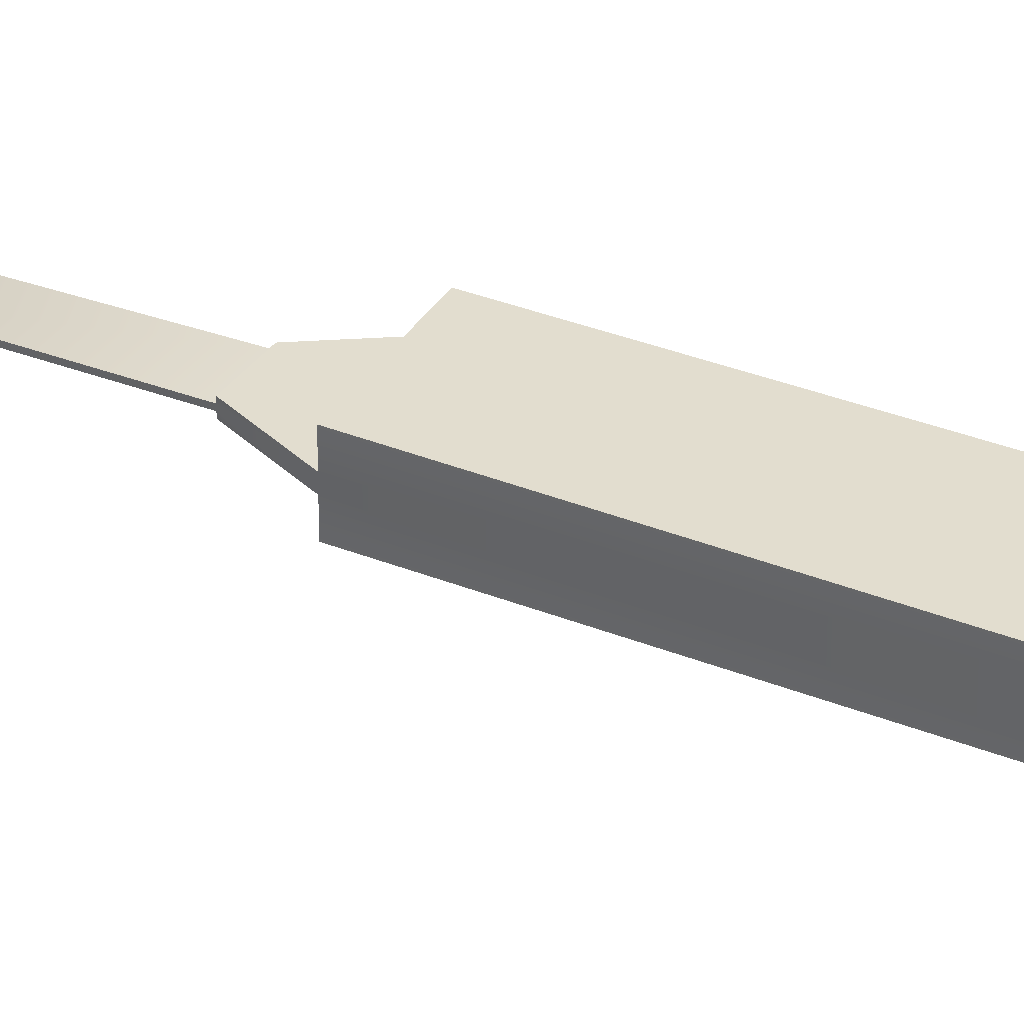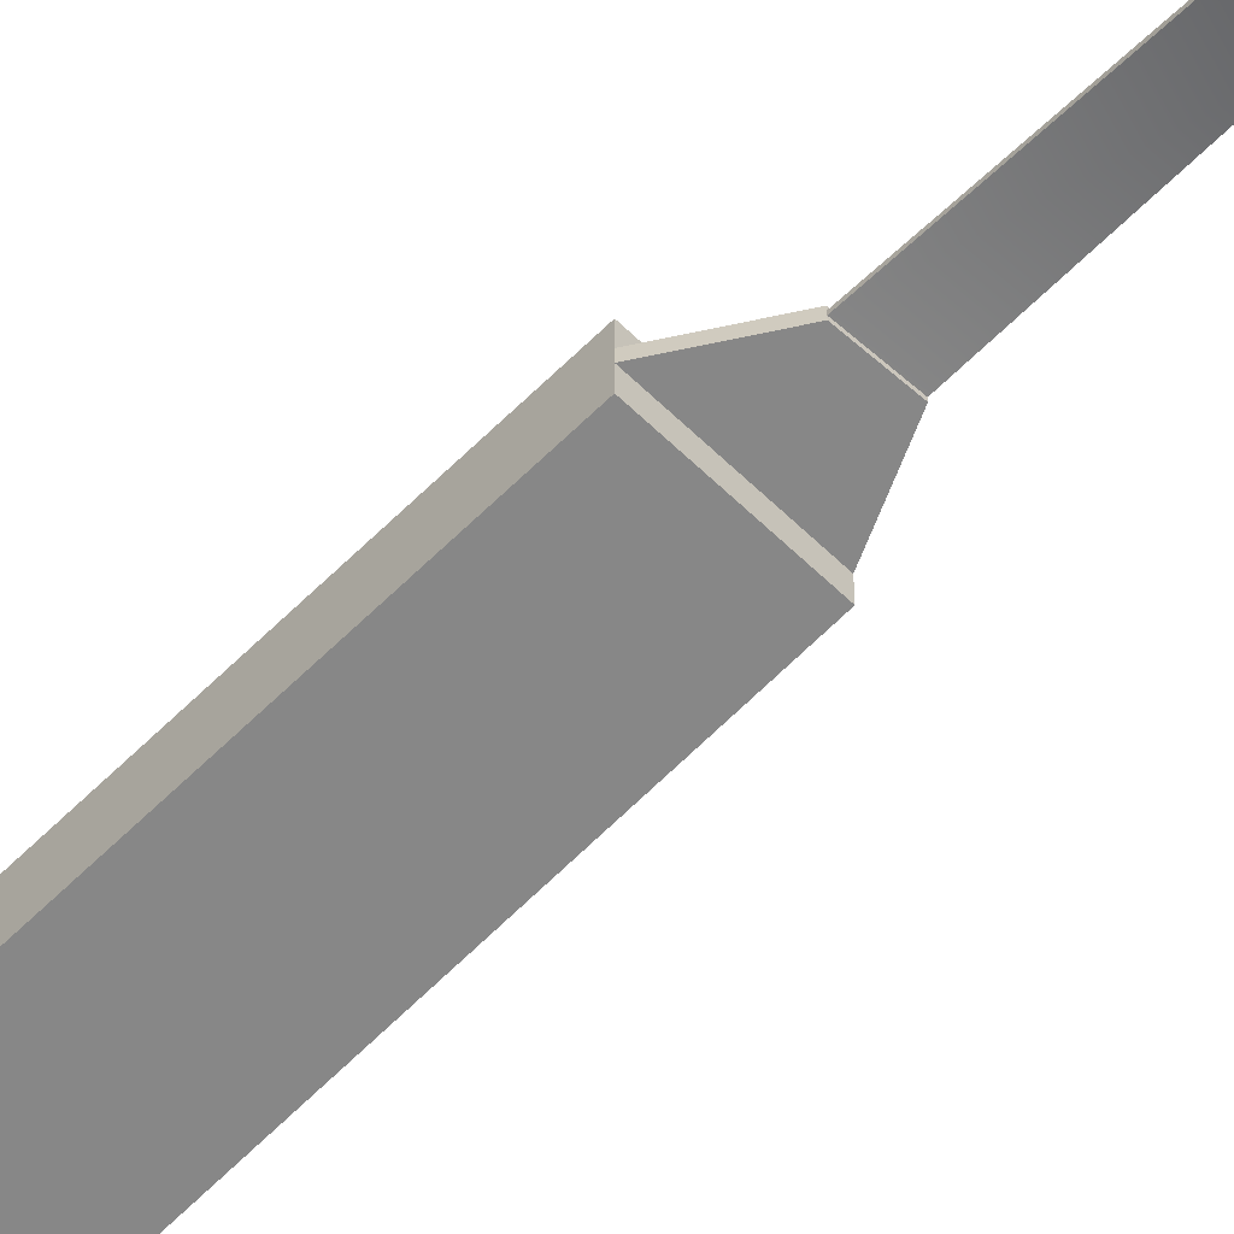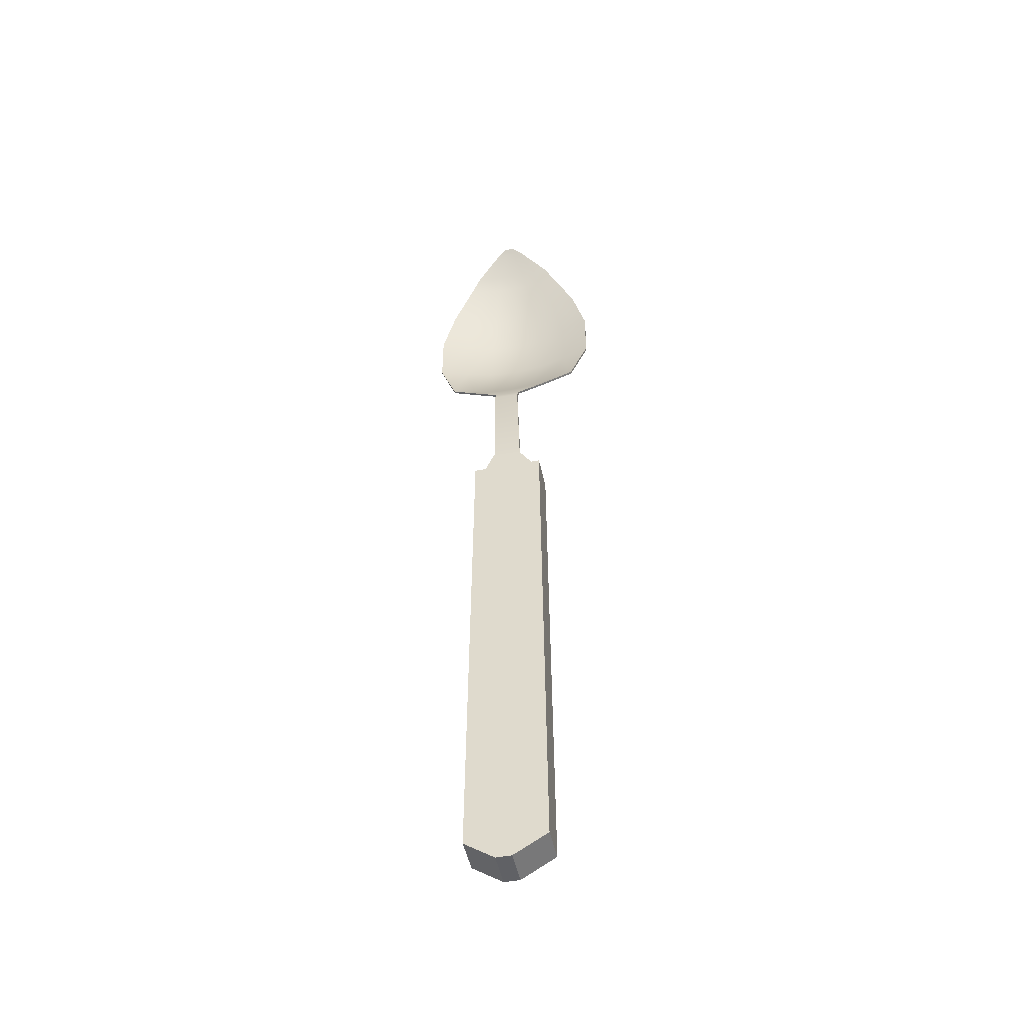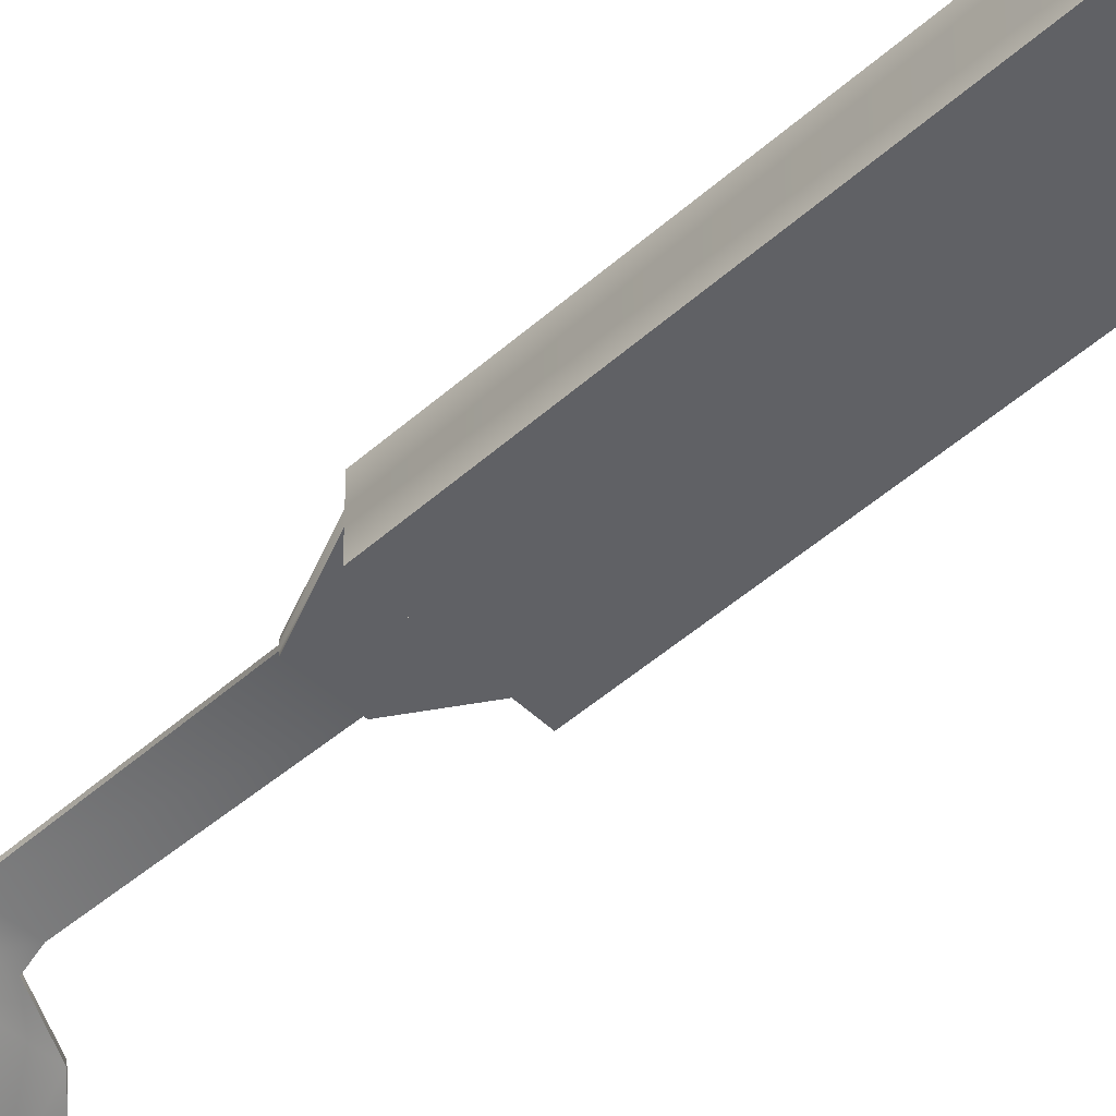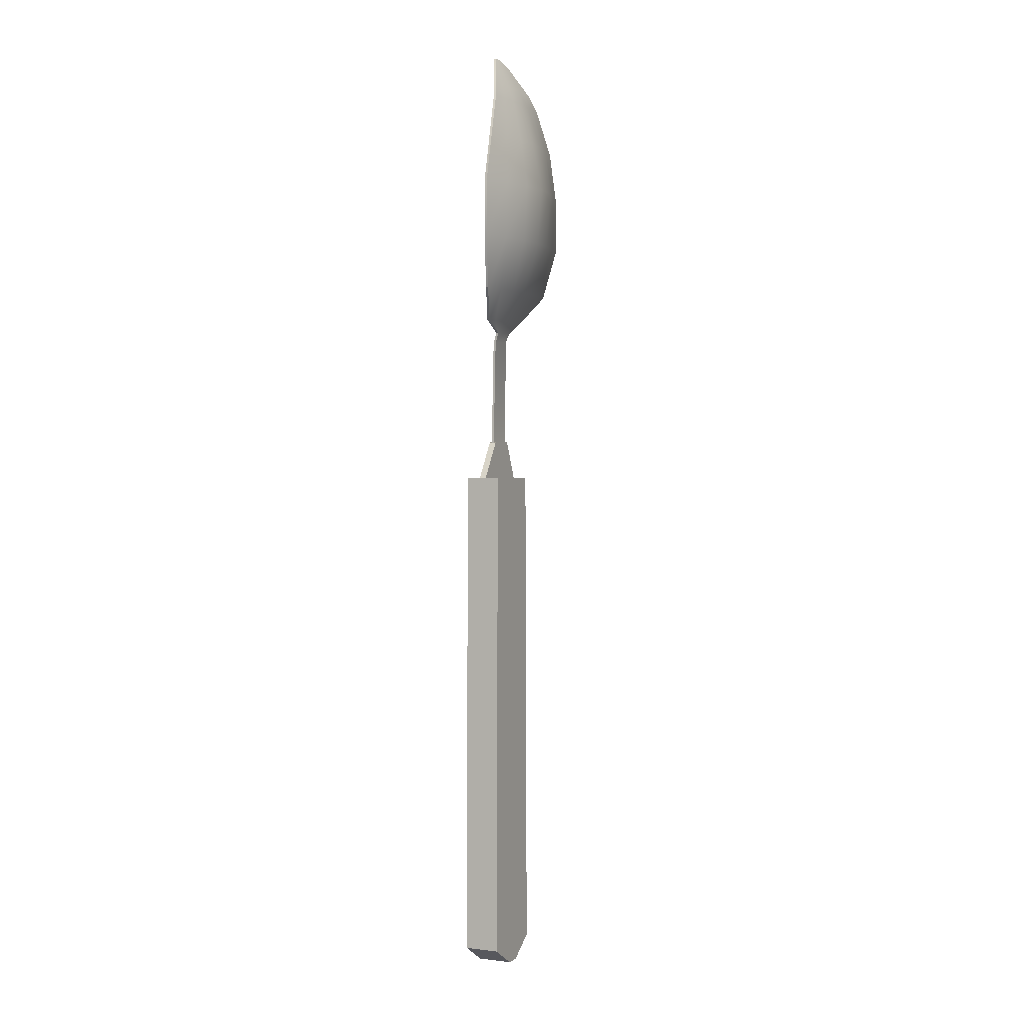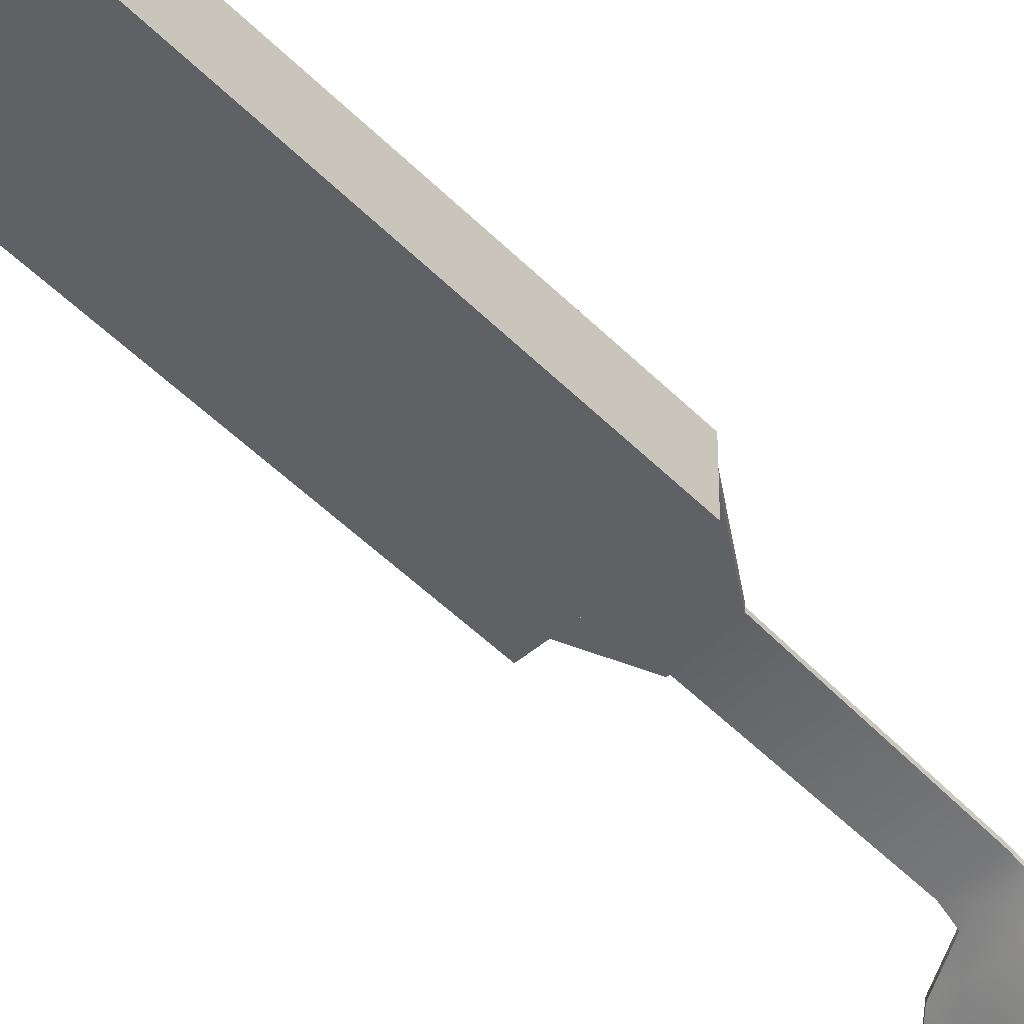
<metadata>
{"format":"obj","ext":"obj","renderer":"f3d","projection":"perspective","resolution":1024,"background":"white","views":[{"elev":34.8,"azim":-62.0,"up":"+Z"},{"elev":-62.4,"azim":135.5,"up":"+Z"},{"elev":-48.6,"azim":12.0,"up":"+Y"},{"elev":-50.0,"azim":-45.9,"up":"+Z"},{"elev":1.3,"azim":115.0,"up":"+Y"},{"elev":-50.2,"azim":42.5,"up":"+Z"}]}
</metadata>
<code>
g Spoon
v 0.007871 0.1112 -0.003761
v -0.007033 0.1112 -0.003761
v -0.007781 0.004192 0.003761
v -0.007781 0.004192 -0.003761
v 0.00862 0.004192 -0.003761
v 0.00862 0.004192 0.003761
v 0.001591 0 -0.003761
v 0.001591 0 0.003761
v -0.001592 0 -0.003761
v -0.001592 0 0.003761
v 0.007871 0.1112 0.003761
v -0.007033 0.1112 0.003761
v -0.007033 0.1112 -0.000741
v -0.007033 0.1112 0.000741
v 0.007871 0.1112 -0.000741
v 0.007871 0.1112 0.000741
v -0.003335 0.1195 -0.000741
v -0.003335 0.1195 0.000741
v 0.002674 0.1193 -0.000741
v 0.002674 0.1193 0.000741
v -0.003335 0.1195 -0.000247
v -0.003335 0.1195 0.000247
v 0.002674 0.1193 -0.000247
v 0.002674 0.1193 0.000247
v -0.003355 0.1424 -0.000457
v -0.003355 0.1424 4.8e-05
v 0.002069 0.1422 -0.000443
v 0.002069 0.1422 6.1e-05
v -0.003462 0.1445 -0.001299
v -0.003462 0.1445 -0.00079
v 0.002297 0.1442 -0.00128
v 0.002297 0.1442 -0.000771
v -0.008169 0.147 -0.001823
v -0.008169 0.147 -0.001311
v 0.008094 0.1468 -0.001779
v 0.008094 0.1468 -0.001268
v -0.01486 0.1534 -0.004716
v -0.01486 0.1534 -0.004218
v 0.01486 0.1534 -0.004716
v 0.01486 0.1534 -0.004218
v -0.0188 0.1644 -0.006247
v -0.0188 0.1644 -0.005758
v 0.01881 0.1644 -0.006247
v 0.01881 0.1644 -0.005758
v -0.0188 0.1765 -0.006313
v -0.0188 0.1765 -0.005824
v 0.01881 0.1765 -0.006313
v 0.01881 0.1765 -0.005824
v -0.01584 0.1869 -0.006096
v -0.01584 0.1869 -0.005596
v 0.01584 0.1869 -0.006096
v 0.01584 0.1869 -0.005596
v -0.01114 0.1962 -0.004875
v -0.01114 0.1962 -0.004357
v 0.01114 0.1962 -0.004875
v 0.01114 0.1962 -0.004357
v -0.008901 0.1997 -0.003759
v -0.008901 0.1997 -0.003241
v 0.008902 0.1997 -0.003759
v 0.008902 0.1997 -0.003241
v -0.003089 0.2054 -0.001091
v -0.003089 0.2054 -0.000588
v 0.00309 0.2054 -0.001091
v 0.00309 0.2054 -0.000588
v -0.001124 0.2068 -0.000207
v -0.001124 0.2068 0.000289
v 0.001125 0.2068 -0.000207
v 0.001125 0.2068 0.000289
v -0.002502 0.1444 -0.001317
v -0.001542 0.1444 -0.001326
v -0.000583 0.1443 -0.001326
v 0.000377 0.1443 -0.001319
v 0.001337 0.1442 -0.001303
v -0.002502 0.1444 -0.000806
v -0.001542 0.1444 -0.000815
v -0.000583 0.1443 -0.000816
v 0.000377 0.1443 -0.000809
v 0.001337 0.1442 -0.000794
v -0.005459 0.147 -0.00202
v -0.002748 0.1469 -0.002148
v -3.8e-05 0.1469 -0.002187
v 0.002673 0.1468 -0.00213
v 0.005383 0.1468 -0.001987
v -0.005459 0.147 -0.001506
v -0.002748 0.1469 -0.001633
v -3.8e-05 0.1469 -0.001671
v 0.002673 0.1468 -0.001615
v 0.005383 0.1468 -0.001473
v -0.009904 0.1534 -0.005627
v -0.004952 0.1534 -0.006366
v 0 0.1534 -0.006639
v 0.004953 0.1534 -0.006366
v 0.009905 0.1534 -0.005627
v -0.009904 0.1534 -0.005126
v -0.004952 0.1534 -0.005864
v 0 0.1534 -0.006137
v 0.004953 0.1534 -0.005864
v 0.009905 0.1534 -0.005126
v -0.01254 0.1644 -0.008085
v -0.006268 0.1644 -0.009588
v 0 0.1644 -0.01006
v 0.006269 0.1644 -0.009588
v 0.01254 0.1644 -0.008085
v -0.01254 0.1644 -0.007614
v -0.006268 0.1644 -0.009128
v 0 0.1644 -0.009603
v 0.006269 0.1644 -0.009128
v 0.01254 0.1644 -0.007614
v -0.01254 0.1765 -0.008365
v -0.006268 0.1765 -0.01021
v 0 0.1765 -0.01095
v 0.006269 0.1765 -0.01021
v 0.01254 0.1765 -0.008365
v -0.01254 0.1765 -0.007895
v -0.006268 0.1765 -0.009756
v 0 0.1765 -0.0105
v 0.006269 0.1765 -0.009756
v 0.01254 0.1765 -0.007895
v -0.01056 0.1869 -0.007306
v -0.005279 0.1869 -0.008342
v 0 0.1869 -0.008776
v 0.00528 0.1869 -0.008342
v 0.01056 0.1869 -0.007306
v -0.01056 0.1869 -0.006808
v -0.005279 0.1869 -0.007843
v 0 0.1869 -0.008276
v 0.00528 0.1869 -0.007843
v 0.01056 0.1869 -0.006808
v -0.007428 0.1962 -0.005349
v -0.003714 0.1962 -0.005741
v 0 0.1962 -0.005899
v 0.003715 0.1962 -0.005741
v 0.007429 0.1962 -0.005349
v -0.007428 0.1962 -0.004826
v -0.003714 0.1962 -0.005215
v 0 0.1962 -0.005373
v 0.003715 0.1962 -0.005215
v 0.007429 0.1962 -0.004826
v -0.005934 0.1997 -0.00397
v -0.002967 0.1997 -0.004161
v 0 0.1997 -0.00424
v 0.002968 0.1997 -0.004161
v 0.005935 0.1997 -0.00397
v -0.005934 0.1997 -0.003447
v -0.002967 0.1997 -0.003636
v 0 0.1997 -0.003713
v 0.002968 0.1997 -0.003636
v 0.005935 0.1997 -0.003447
v -0.002059 0.2054 -0.001109
v -0.001029 0.2054 -0.001123
v 0 0.2054 -0.001126
v 0.00103 0.2054 -0.001123
v 0.00206 0.2054 -0.001109
v -0.002059 0.2054 -0.000606
v -0.001029 0.2054 -0.000619
v 0 0.2054 -0.000622
v 0.00103 0.2054 -0.000619
v 0.00206 0.2054 -0.000606
v -0.007033 0.1112 0.000741
v -0.007033 0.1112 0.000741
v -0.007033 0.1112 0.003761
v -0.007033 0.1112 0.003761
v 0.00862 0.004192 0.003761
v 0.00862 0.004192 0.003761
v 0.00862 0.004192 -0.003761
v 0.00862 0.004192 -0.003761
v -0.007781 0.004192 -0.003761
v -0.007781 0.004192 -0.003761
v -0.007781 0.004192 0.003761
v -0.007781 0.004192 0.003761
v -0.001592 0 0.003761
v -0.001592 0 0.003761
v 0.001591 0 0.003761
v 0.001591 0 0.003761
v 0.001591 0 -0.003761
v 0.001591 0 -0.003761
v -0.001592 0 -0.003761
v -0.001592 0 -0.003761
v 0.007871 0.1112 0.000741
v 0.007871 0.1112 0.000741
v 0.007871 0.1112 0.000741
v 0.007871 0.1112 0.003761
v 0.007871 0.1112 0.003761
v 0.002674 0.1193 -0.000741
v 0.002674 0.1193 -0.000741
v 0.007871 0.1112 -0.000741
v 0.007871 0.1112 -0.000741
v 0.007871 0.1112 -0.000741
v -0.007033 0.1112 -0.003761
v -0.007033 0.1112 -0.003761
v -0.007033 0.1112 -0.000741
v -0.007033 0.1112 -0.000741
v 0.007871 0.1112 -0.003761
v 0.007871 0.1112 -0.003761
v -0.003335 0.1195 0.000741
v -0.003335 0.1195 0.000741
v -0.003335 0.1195 0.000247
v -0.003335 0.1195 0.000247
v 0.002674 0.1193 0.000247
v 0.002674 0.1193 0.000247
v 0.002674 0.1193 0.000247
v 0.002674 0.1193 0.000741
v 0.002674 0.1193 0.000741
v -0.003335 0.1195 -0.000741
v -0.003335 0.1195 -0.000741
v -0.003355 0.1424 -0.000457
v -0.003335 0.1195 -0.000247
v -0.003335 0.1195 -0.000247
v 0.002674 0.1193 -0.000247
v 0.002674 0.1193 -0.000247
v 0.002674 0.1193 -0.000247
v -0.003355 0.1424 4.8e-05
v -0.003462 0.1445 -0.00079
v -0.003462 0.1445 -0.00079
v 0.002069 0.1422 -0.000443
v 0.002069 0.1422 6.1e-05
v -0.003462 0.1445 -0.001299
v -0.003462 0.1445 -0.001299
v 0.002297 0.1442 -0.00128
v 0.002297 0.1442 -0.00128
v 0.002297 0.1442 -0.000771
v 0.002297 0.1442 -0.000771
v -0.008169 0.147 -0.001311
v 0.008094 0.1468 -0.001779
v -0.008169 0.147 -0.001823
v 0.008094 0.1468 -0.001268
v -0.01486 0.1534 -0.004716
v -0.01486 0.1534 -0.004716
v -0.01486 0.1534 -0.004218
v -0.01486 0.1534 -0.004218
v 0.01486 0.1534 -0.004716
v 0.01486 0.1534 -0.004716
v 0.01486 0.1534 -0.004218
v 0.01486 0.1534 -0.004218
v -0.0188 0.1644 -0.006247
v 0.01881 0.1765 -0.005824
v 0.01881 0.1644 -0.005758
v 0.01881 0.1644 -0.006247
v 0.01881 0.1765 -0.006313
v -0.0188 0.1644 -0.005758
v -0.0188 0.1765 -0.006313
v -0.0188 0.1765 -0.005824
v 0.01584 0.1869 -0.005596
v 0.01584 0.1869 -0.006096
v -0.01584 0.1869 -0.006096
v -0.01584 0.1869 -0.005596
v 0.01114 0.1962 -0.004357
v -0.008901 0.1997 -0.003759
v -0.01114 0.1962 -0.004875
v -0.01114 0.1962 -0.004357
v -0.008901 0.1997 -0.003241
v 0.01114 0.1962 -0.004875
v 0.008902 0.1997 -0.003241
v 0.008902 0.1997 -0.003759
v -0.003089 0.2054 -0.001091
v -0.003089 0.2054 -0.000588
v 0.001125 0.2068 -0.000207
v 0.001125 0.2068 -0.000207
v 0.00309 0.2054 -0.001091
v 0.00309 0.2054 -0.000588
v -0.001124 0.2068 -0.000207
v -0.001124 0.2068 -0.000207
v -0.001124 0.2068 0.000289
v -0.001124 0.2068 0.000289
v 0.001125 0.2068 0.000289
v 0.001125 0.2068 0.000289
f 172 177 175 173
f 163 169 171 174
f 165 164 8 176
f 167 166 7 178
f 170 168 9 10
f 5 193 186
f 186 179 6 5
f 179 182 6
f 3 161 159
f 199 197 196 202
f 209 185 205 208
f 159 195 198
f 187 184 210
f 180 200 203
f 180 187 210 200
f 191 207 204
f 191 159 198 207
f 207 198 26 206
f 189 4 191
f 206 26 213 217
f 201 211 215 216
f 69 218 33 79
f 78 222 36 88
f 212 74 30
f 216 215 219 221
f 25 218 69
f 80 79 89 90
f 29 214 223 225
f 32 31 224 226
f 33 227 89 79
f 224 231 233 226
f 35 83 93 232
f 90 89 99 100
f 242 246 245 241
f 39 238 237 40
f 232 93 103 43
f 237 238 239 236
f 47 113 123 244
f 99 235 45 109
f 41 240 242 241
f 108 44 48 118
f 110 109 119 120
f 115 125 124 114
f 239 51 243 236
f 244 123 133 55
f 120 119 129 130
f 125 135 134 124
f 51 252 247 243
f 247 252 254 253
f 249 250 251 248
f 254 259 260 253
f 140 139 149 150
f 129 53 57 139
f 134 144 58 54
f 59 143 153 63
f 145 155 154 144
f 61 62 263 261
f 149 255 65
f 260 259 257 265
f 154 264 256
f 64 266 158
f 158 266 157
f 157 266 264 156
f 156 264 155
f 155 264 154
f 258 262 66 68
f 57 255 149 139
f 223 229 228 225
f 148 158 157 147
f 147 157 156 146
f 146 156 155 145
f 63 153 67
f 153 152 67
f 152 151 65 67
f 151 150 65
f 150 149 65
f 60 64 158 148
f 154 256 58 144
f 143 142 152 153
f 142 141 151 152
f 141 140 150 151
f 56 60 148 138
f 138 148 147 137
f 137 147 146 136
f 136 146 145 135
f 135 145 144 134
f 55 133 143 59
f 133 132 142 143
f 132 131 141 142
f 131 130 140 141
f 130 129 139 140
f 235 99 89 227
f 251 62 61 248
f 128 138 137 127
f 127 137 136 126
f 126 136 135 125
f 52 56 138 128
f 134 54 50 124
f 123 122 132 133
f 122 121 131 132
f 121 120 130 131
f 246 250 249 245
f 49 53 129 119
f 118 128 127 117
f 117 127 126 116
f 116 126 125 115
f 48 52 128 118
f 124 50 46 114
f 113 112 122 123
f 112 111 121 122
f 111 110 120 121
f 42 104 114 46
f 104 105 115 114
f 105 106 116 115
f 106 107 117 116
f 107 108 118 117
f 43 103 113 47
f 103 102 112 113
f 102 101 111 112
f 101 100 110 111
f 100 99 109 110
f 94 95 105 104
f 95 96 106 105
f 96 97 107 106
f 97 98 108 107
f 45 49 119 109
f 234 44 108 98
f 230 94 104 42
f 93 92 102 103
f 92 91 101 102
f 91 90 100 101
f 84 85 95 94
f 85 86 96 95
f 86 87 97 96
f 87 88 98 97
f 190 194 166 167
f 36 234 98 88
f 34 84 94 230
f 83 82 92 93
f 82 81 91 92
f 81 80 90 91
f 27 73 220
f 27 72 73
f 27 25 71 72
f 25 70 71
f 25 69 70
f 28 222 78
f 28 78 77
f 28 77 76 212
f 212 76 75
f 212 75 74
f 30 74 84 34
f 74 75 85 84
f 75 76 86 85
f 76 77 87 86
f 77 78 88 87
f 220 73 83 35
f 73 72 82 83
f 72 71 81 82
f 71 70 80 81
f 70 69 79 80
f 23 21 25 27
f 24 28 212 22
f 4 3 159 191
f 188 192 17 19
f 160 181 20 18
f 162 183 16 14
f 11 12 169 163
f 13 15 1 2
f 38 240 41 37

</code>
